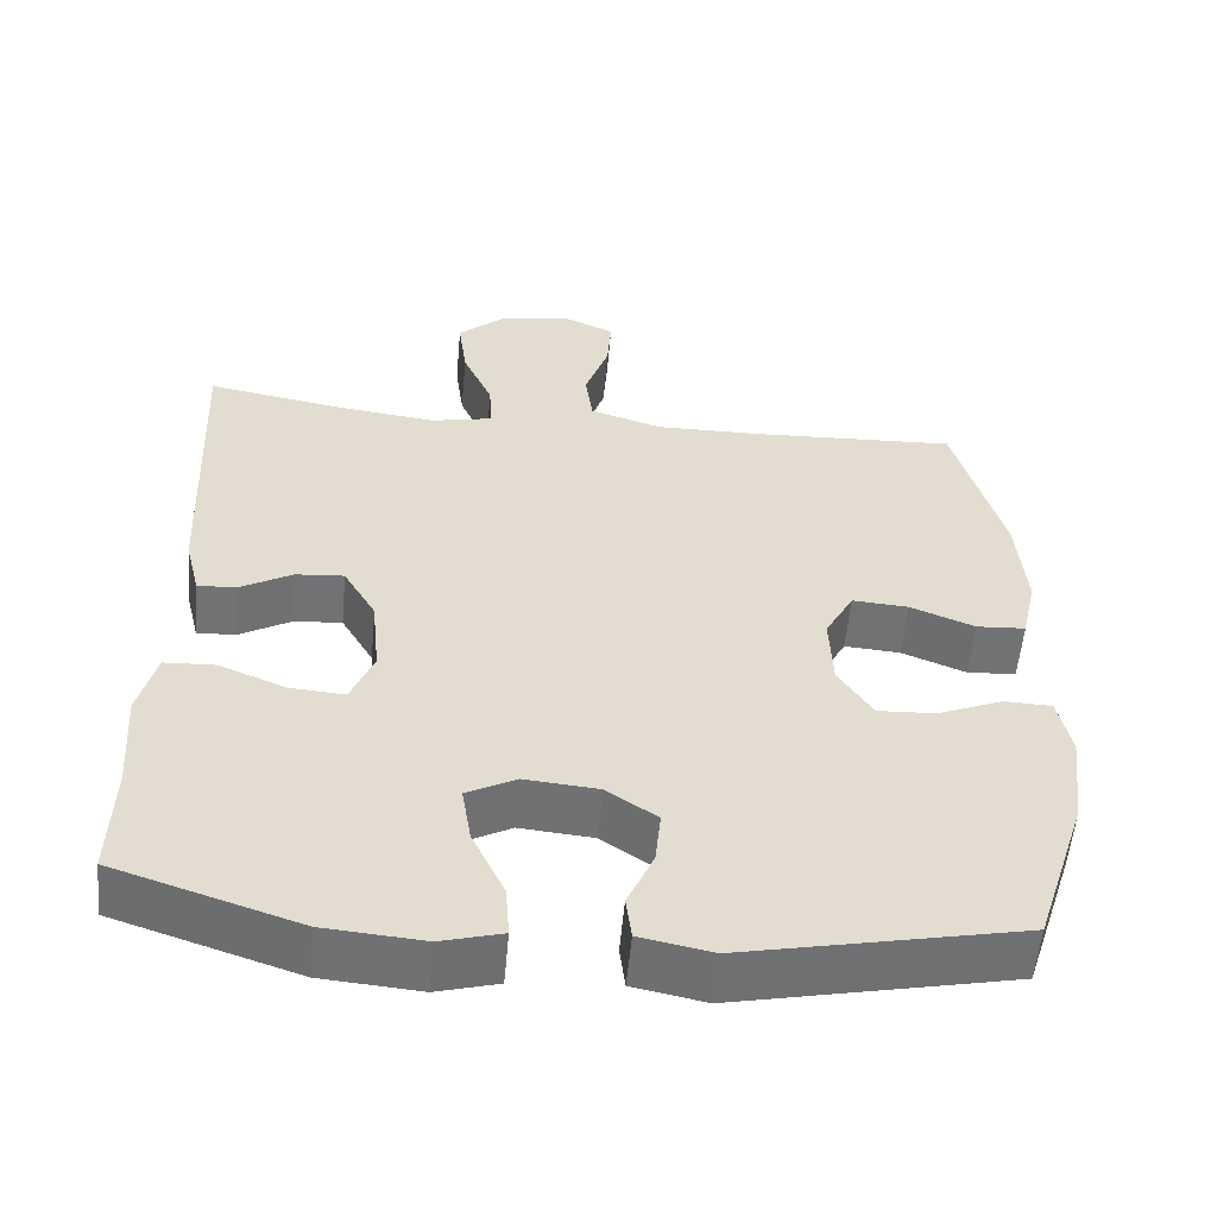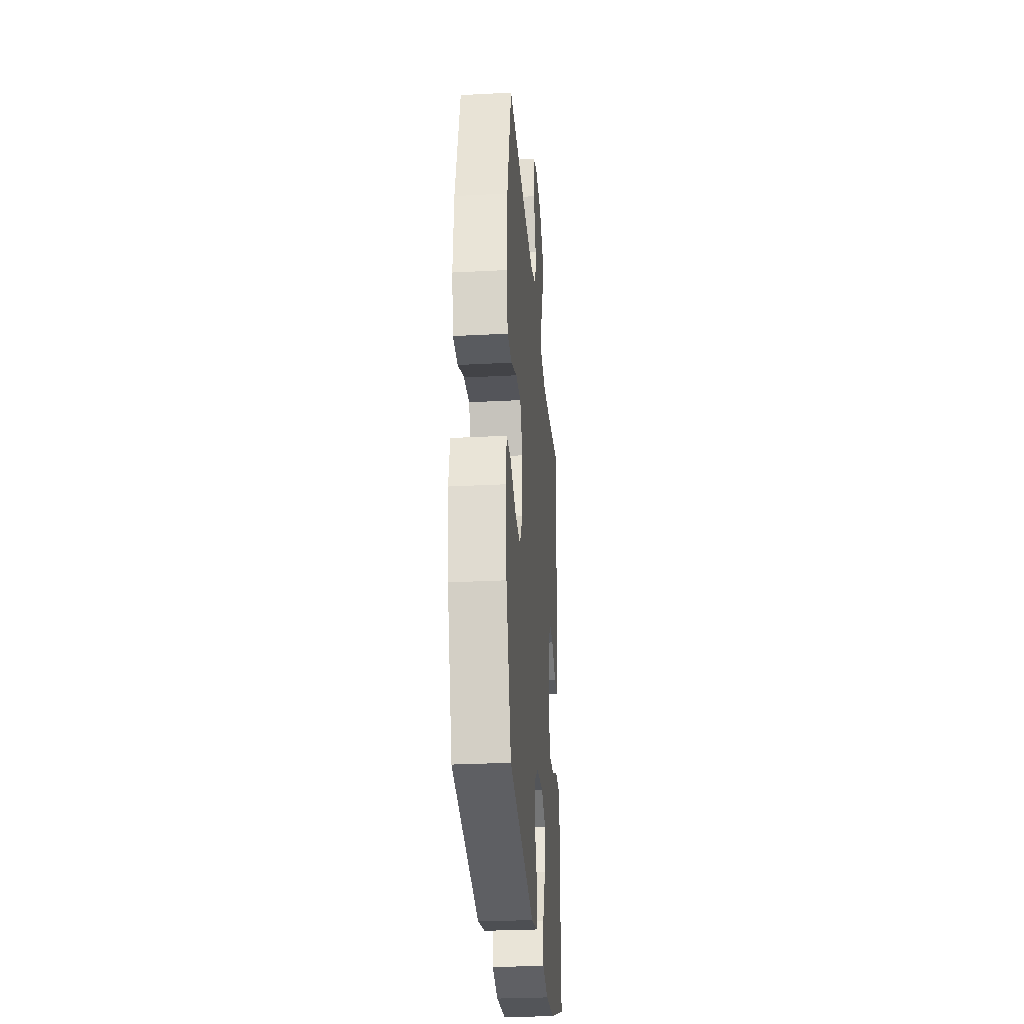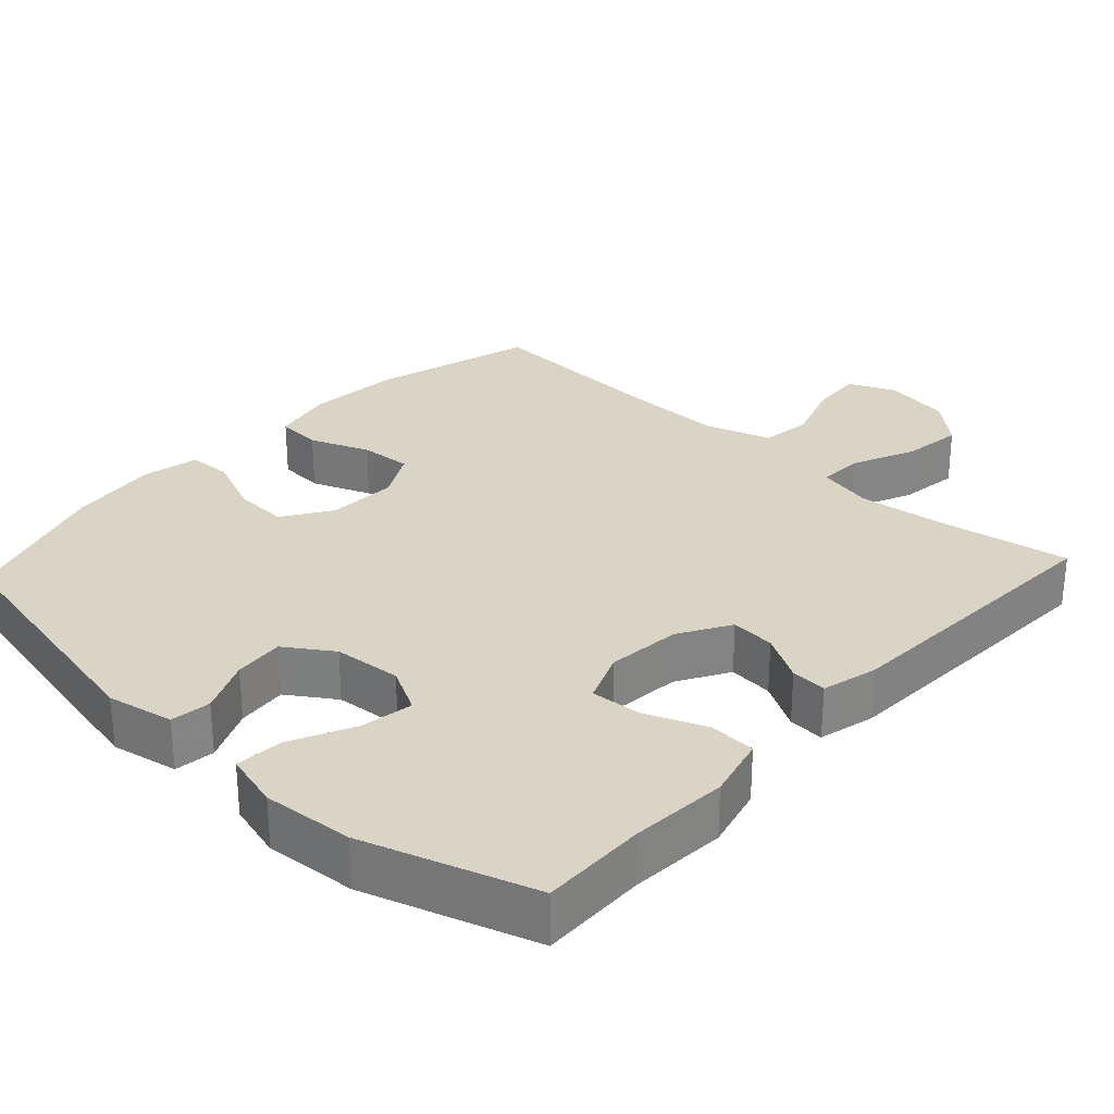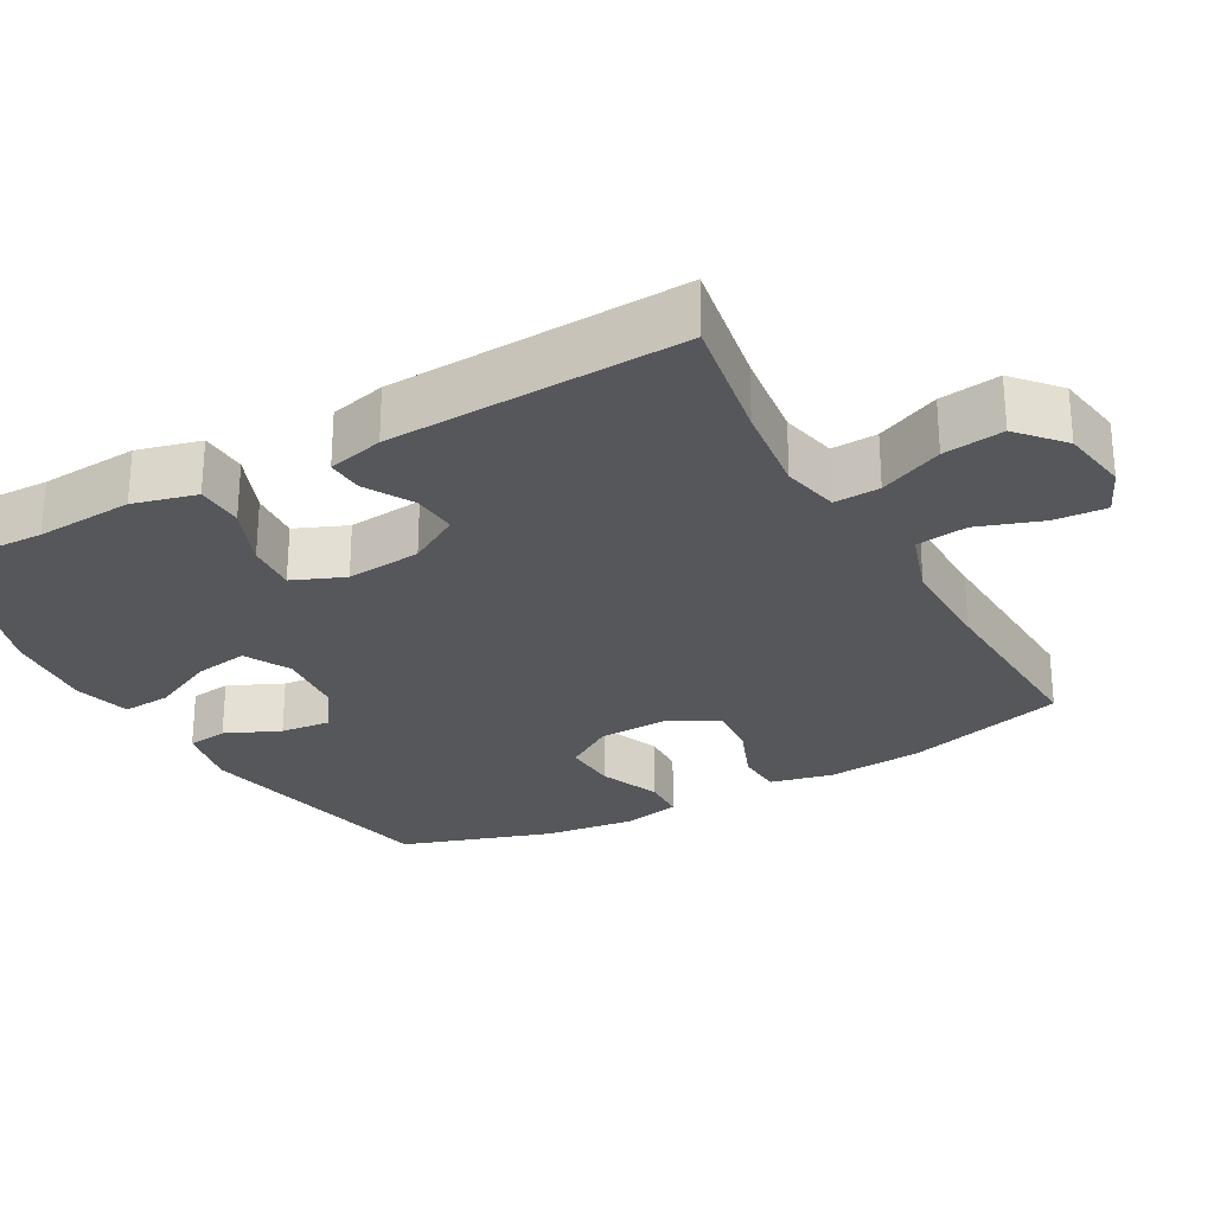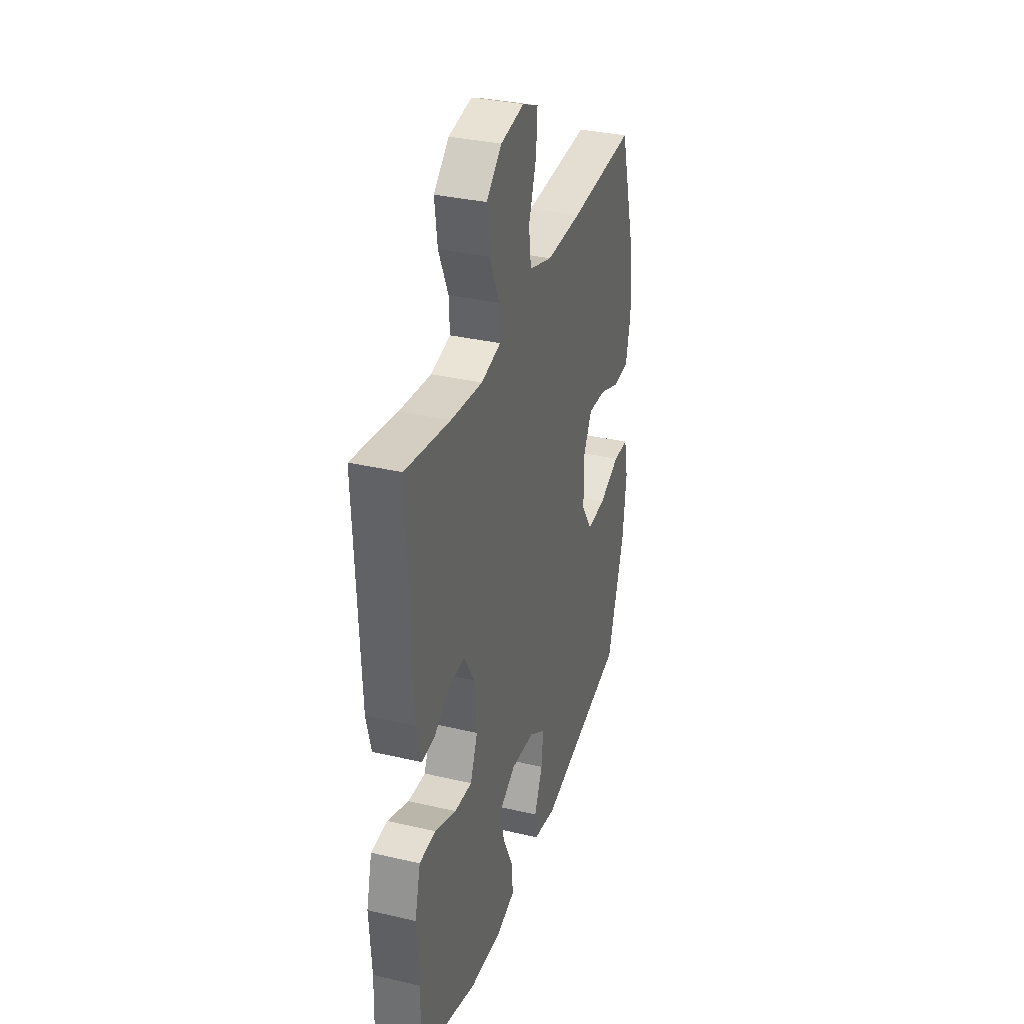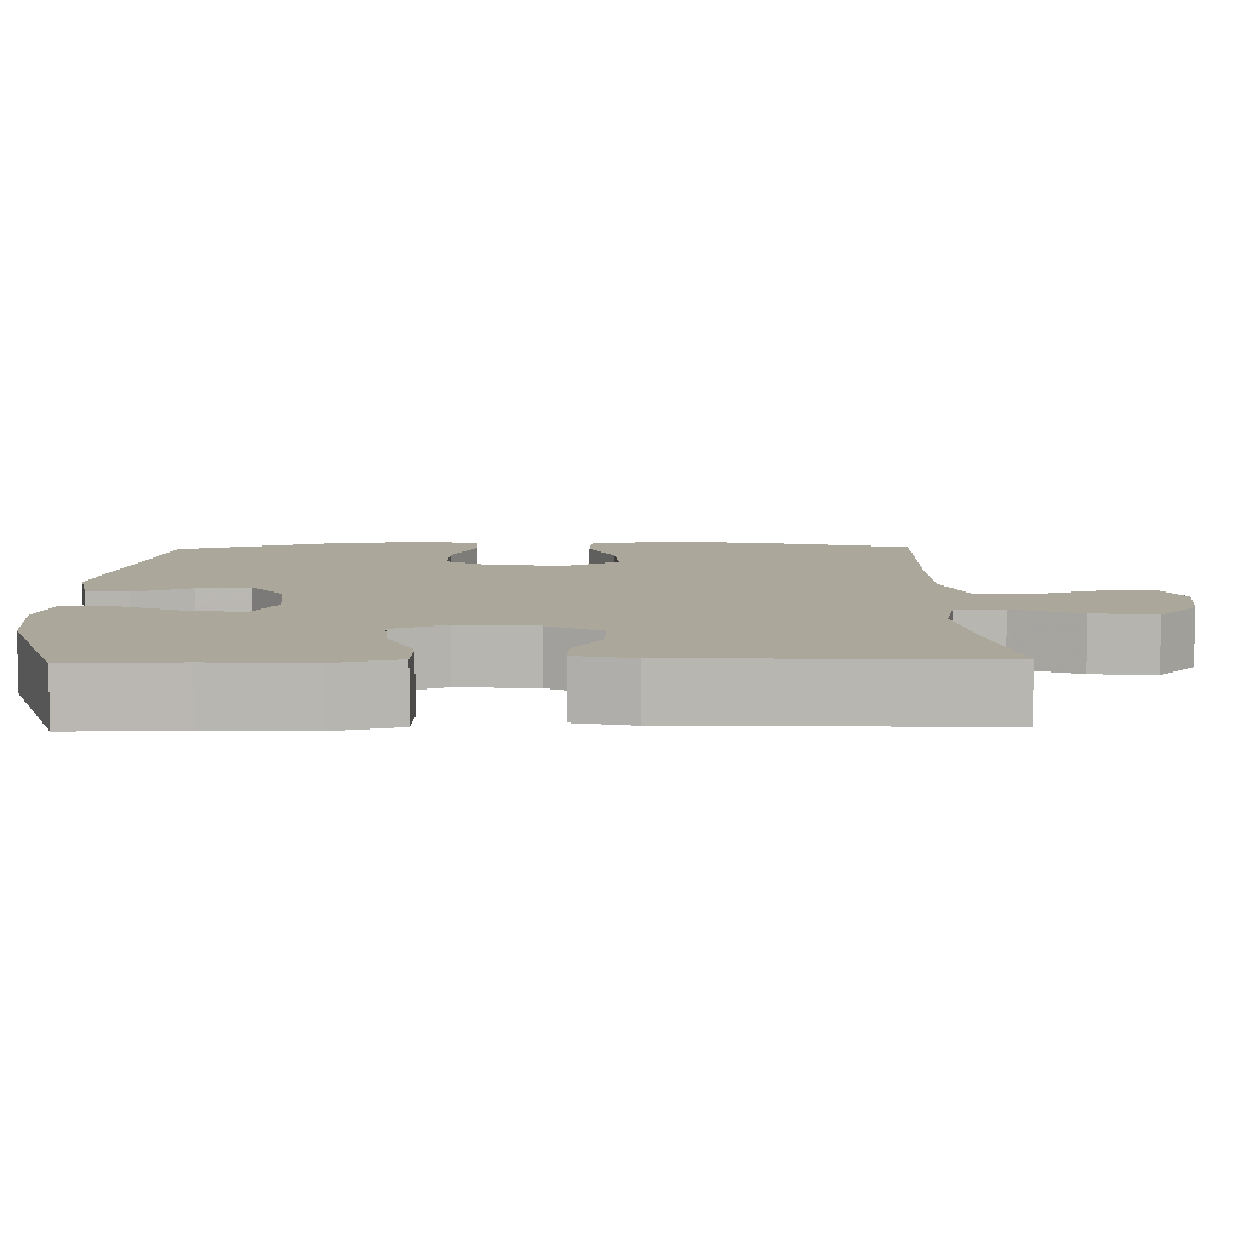
<metadata>
{"format":"obj","ext":"obj","renderer":"f3d","projection":"perspective","resolution":1024,"background":"white","views":[{"elev":-55.5,"azim":-5.2,"up":"+Z"},{"elev":-29.0,"azim":94.5,"up":"+Z"},{"elev":28.9,"azim":-137.2,"up":"+Y"},{"elev":-27.1,"azim":-61.0,"up":"+Y"},{"elev":33.8,"azim":-72.4,"up":"+Z"},{"elev":8.1,"azim":-91.5,"up":"+Y"}]}
</metadata>
<code>
v -0.5 0.07 0.5
v -0.325 0.07 0.47
v -0.201 0.07 0.455
v -0.124 0.07 0.472
v -0.127 0.07 0.534
v -0.165 0.07 0.62
v -0.176 0.07 0.702
v -0.116 0.07 0.755
v -0.024 0.07 0.77
v 0.039 0.07 0.742
v 0.034 0.07 0.671
v 0.004 0.07 0.584
v 0.013 0.07 0.514
v 0.104 0.07 0.485
v 0.24 0.07 0.487
v 0.5 0.07 0.5
v 0.561 0.07 0.281
v 0.572 0.07 0.151
v 0.553 0.07 0.066
v 0.491 0.07 0.062
v 0.41 0.07 0.094
v 0.339 0.07 0.099
v 0.303 0.07 0.033
v 0.307 0.07 -0.063
v 0.35 0.07 -0.129
v 0.424 0.07 -0.125
v 0.506 0.07 -0.091
v 0.566 0.07 -0.093
v 0.582 0.07 -0.171
v 0.567 0.07 -0.294
v 0.5 0.07 -0.5
v 0.151 0.07 -0.573
v 0.06 0.07 -0.555
v 0.053 0.07 -0.5
v 0.086 0.07 -0.426
v 0.093 0.07 -0.357
v 0.029 0.07 -0.314
v -0.064 0.07 -0.306
v -0.126 0.07 -0.339
v -0.114 0.07 -0.412
v -0.073 0.07 -0.498
v -0.068 0.07 -0.564
v -0.145 0.07 -0.585
v -0.269 0.07 -0.575
v -0.5 0.07 -0.5
v -0.496 0.07 -0.355
v -0.505 0.07 -0.223
v -0.483 0.07 -0.137
v -0.419 0.07 -0.134
v -0.335 0.07 -0.168
v -0.266 0.07 -0.173
v -0.237 0.07 -0.103
v -0.247 0.07 -0.001
v -0.288 0.07 0.069
v -0.349 0.07 0.064
v -0.414 0.07 0.027
v -0.463 0.07 0.024
v -0.482 0.07 0.1
v -0.5 0 0.5
v -0.325 0 0.47
v -0.201 0 0.455
v -0.124 0 0.472
v -0.127 0 0.534
v -0.165 0 0.62
v -0.176 0 0.702
v -0.116 0 0.755
v -0.024 0 0.77
v 0.039 0 0.742
v 0.034 0 0.671
v 0.004 0 0.584
v 0.013 0 0.514
v 0.104 0 0.485
v 0.24 0 0.487
v 0.5 0 0.5
v 0.561 0 0.281
v 0.572 0 0.151
v 0.553 0 0.066
v 0.491 0 0.062
v 0.41 0 0.094
v 0.339 0 0.099
v 0.303 0 0.033
v 0.307 0 -0.063
v 0.35 0 -0.129
v 0.424 0 -0.125
v 0.506 0 -0.091
v 0.566 0 -0.093
v 0.582 0 -0.171
v 0.567 0 -0.294
v 0.5 0 -0.5
v 0.151 0 -0.573
v 0.06 0 -0.555
v 0.053 0 -0.5
v 0.086 0 -0.426
v 0.093 0 -0.357
v 0.029 0 -0.314
v -0.064 0 -0.306
v -0.126 0 -0.339
v -0.114 0 -0.412
v -0.073 0 -0.498
v -0.068 0 -0.564
v -0.145 0 -0.585
v -0.269 0 -0.575
v -0.5 0 -0.5
v -0.496 0 -0.355
v -0.505 0 -0.223
v -0.483 0 -0.137
v -0.419 0 -0.134
v -0.335 0 -0.168
v -0.266 0 -0.173
v -0.237 0 -0.103
v -0.247 0 -0.001
v -0.288 0 0.069
v -0.349 0 0.064
v -0.414 0 0.027
v -0.463 0 0.024
v -0.482 0 0.1
f 55 56 57 58
f 54 55 58 1
f 53 54 1 2
f 47 48 49 50
f 46 47 50 51
f 45 46 51
f 44 45 51
f 43 44 51 52
f 40 41 42 43
f 39 40 43 52
f 32 33 34 35
f 32 35 36
f 31 32 36
f 30 31 36 37
f 26 27 28 29
f 25 26 29 30
f 18 19 20 21
f 18 21 22
f 15 16 17 18
f 14 15 18 22
f 13 14 22 23
f 9 10 11 12
f 9 12 13
f 8 9 13
f 5 6 7 8
f 4 5 8 13
f 53 2 3
f 53 3 4
f 38 39 52 53
f 25 30 37 38
f 24 25 38 53
f 23 24 53
f 4 13 23 53
f 116 115 114 113
f 59 116 113 112
f 60 59 112 111
f 108 107 106 105
f 109 108 105 104
f 109 104 103
f 109 103 102
f 110 109 102 101
f 101 100 99 98
f 110 101 98 97
f 93 92 91 90
f 94 93 90
f 94 90 89
f 95 94 89 88
f 87 86 85 84
f 88 87 84 83
f 79 78 77 76
f 80 79 76
f 76 75 74 73
f 80 76 73 72
f 81 80 72 71
f 70 69 68 67
f 71 70 67
f 71 67 66
f 66 65 64 63
f 71 66 63 62
f 61 60 111
f 62 61 111
f 111 110 97 96
f 96 95 88 83
f 111 96 83 82
f 111 82 81
f 111 81 71 62
f 1 59 60 2
f 2 60 61 3
f 3 61 62 4
f 4 62 63 5
f 5 63 64 6
f 6 64 65 7
f 7 65 66 8
f 8 66 67 9
f 9 67 68 10
f 10 68 69 11
f 11 69 70 12
f 12 70 71 13
f 13 71 72 14
f 14 72 73 15
f 15 73 74 16
f 16 74 75 17
f 17 75 76 18
f 18 76 77 19
f 19 77 78 20
f 20 78 79 21
f 21 79 80 22
f 22 80 81 23
f 23 81 82 24
f 24 82 83 25
f 25 83 84 26
f 26 84 85 27
f 27 85 86 28
f 28 86 87 29
f 29 87 88 30
f 30 88 89 31
f 31 89 90 32
f 32 90 91 33
f 33 91 92 34
f 34 92 93 35
f 35 93 94 36
f 36 94 95 37
f 37 95 96 38
f 38 96 97 39
f 39 97 98 40
f 40 98 99 41
f 41 99 100 42
f 42 100 101 43
f 43 101 102 44
f 44 102 103 45
f 45 103 104 46
f 46 104 105 47
f 47 105 106 48
f 48 106 107 49
f 49 107 108 50
f 50 108 109 51
f 51 109 110 52
f 52 110 111 53
f 53 111 112 54
f 54 112 113 55
f 55 113 114 56
f 56 114 115 57
f 57 115 116 58
f 58 116 59 1

</code>
